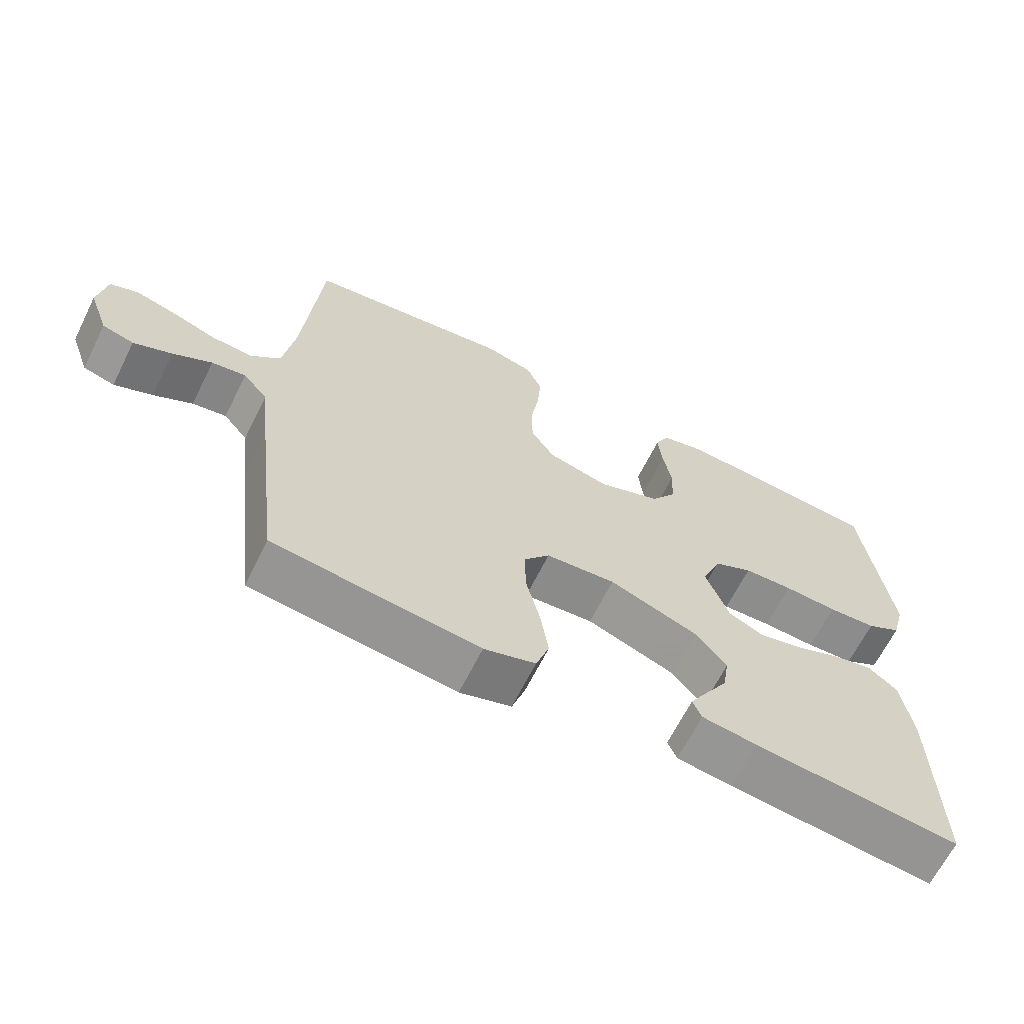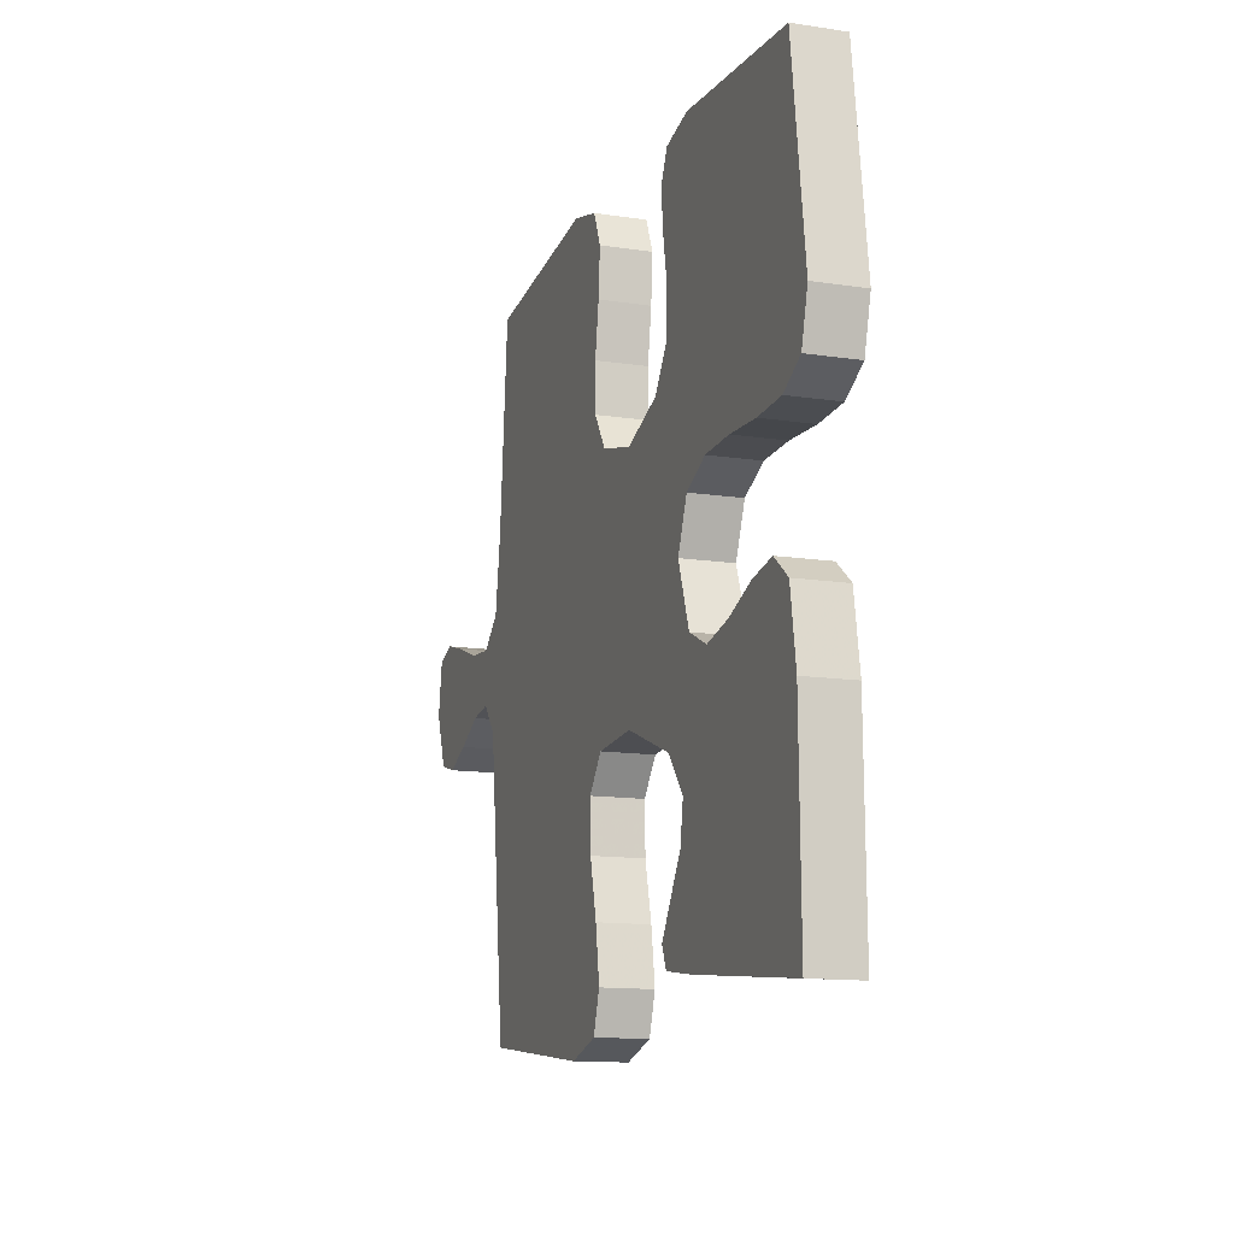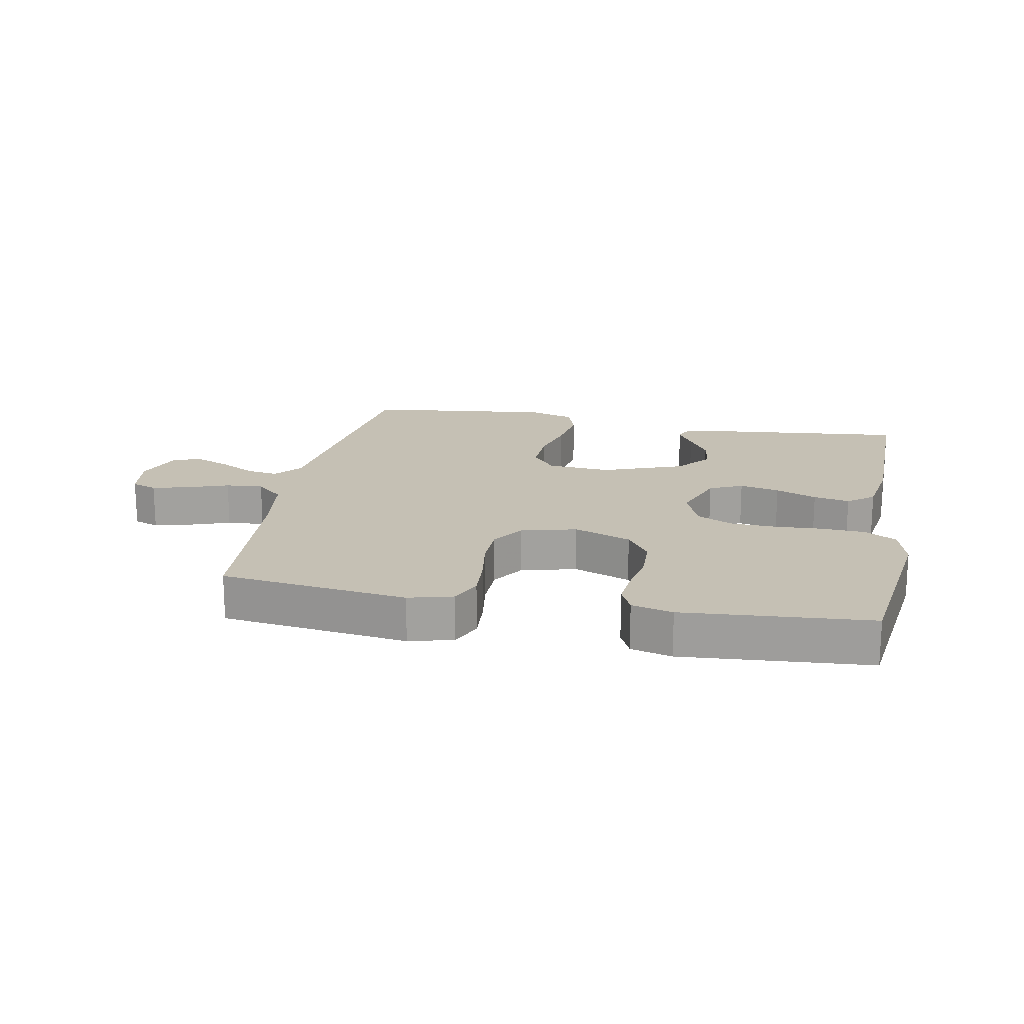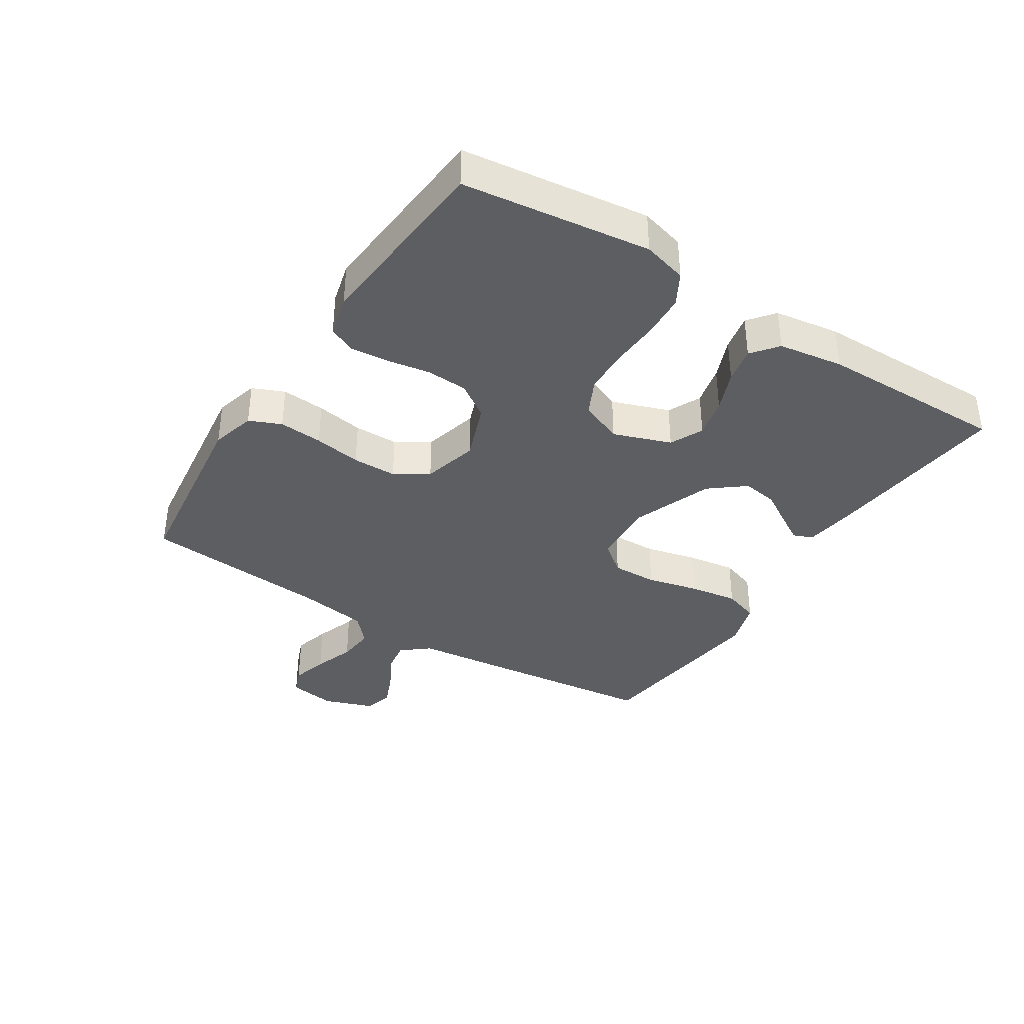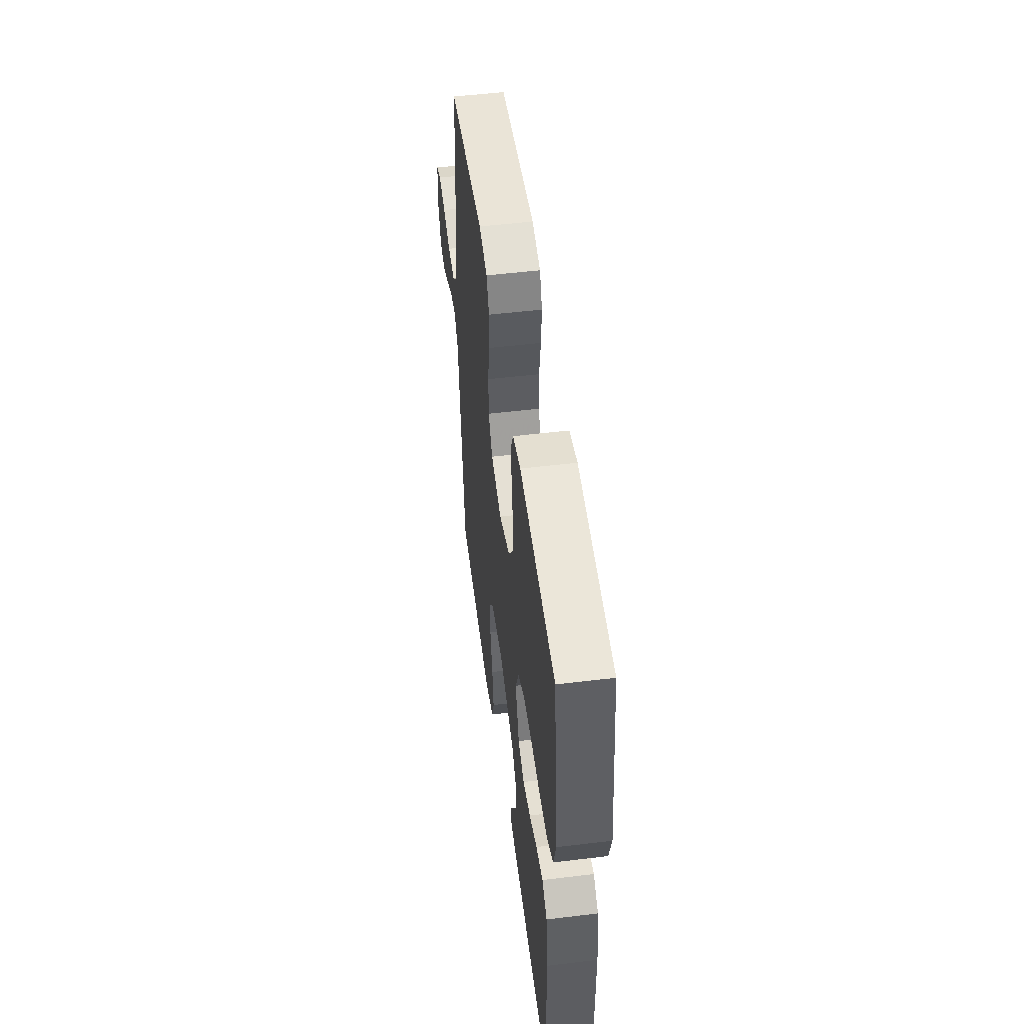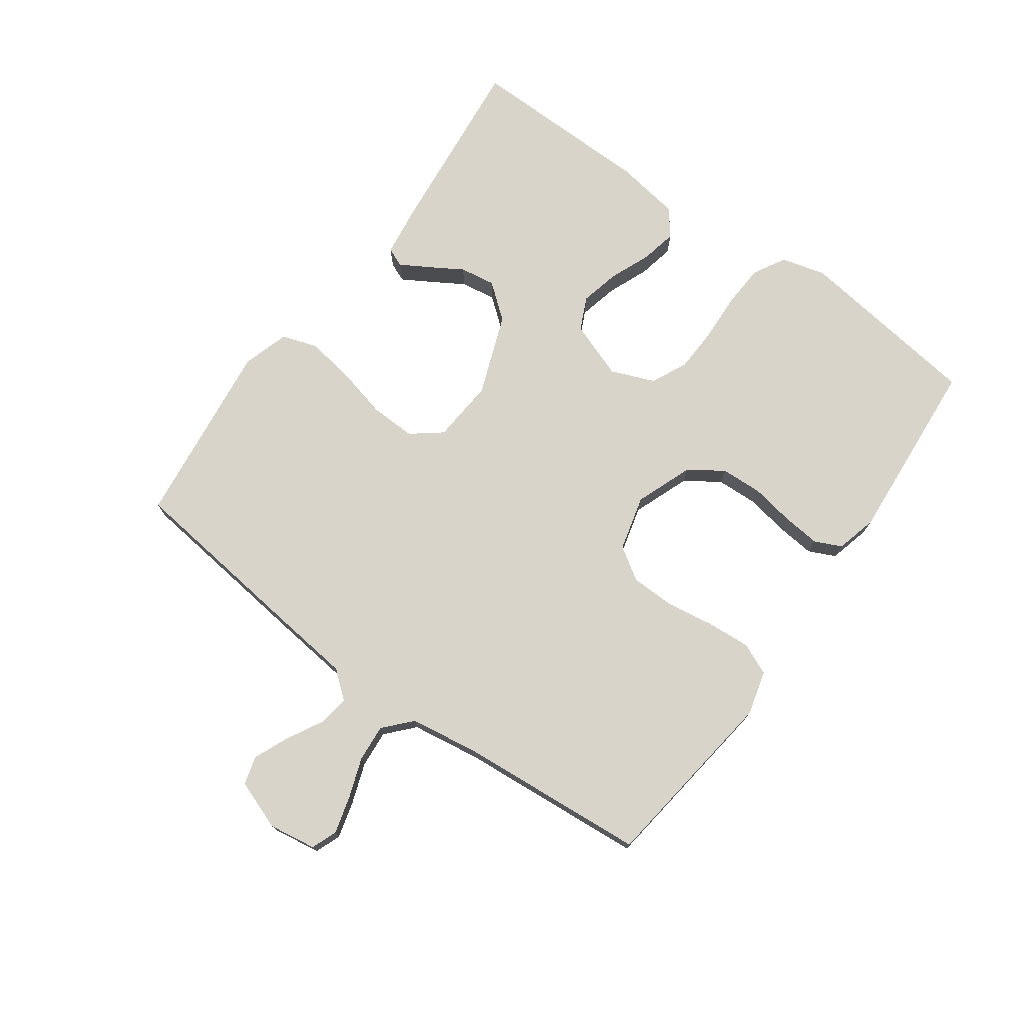
<metadata>
{"format":"obj","ext":"obj","renderer":"f3d","projection":"perspective","resolution":1024,"background":"white","views":[{"elev":-65.4,"azim":-26.5,"up":"+Z"},{"elev":-13.0,"azim":70.6,"up":"+Z"},{"elev":18.2,"azim":10.9,"up":"+Y"},{"elev":-37.3,"azim":57.3,"up":"+Y"},{"elev":51.8,"azim":82.5,"up":"+Z"},{"elev":74.8,"azim":-54.2,"up":"+Y"}]}
</metadata>
<code>
v 0.5 0.07 -0.5
v 0.2 0.07 -0.469
v 0.12 0.07 -0.458
v 0.107 0.07 -0.427
v 0.133 0.07 -0.383
v 0.166 0.07 -0.329
v 0.175 0.07 -0.272
v 0.13 0.07 -0.216
v 0 0.07 -0.167
v -0.102 0.07 -0.175
v -0.14 0.07 -0.223
v -0.138 0.07 -0.296
v -0.118 0.07 -0.378
v -0.106 0.07 -0.456
v -0.125 0.07 -0.513
v -0.2 0.07 -0.536
v -0.5 0.07 -0.5
v -0.535 0.07 -0.2
v -0.549 0.07 -0.074
v -0.585 0.07 -0.03
v -0.635 0.07 -0.038
v -0.692 0.07 -0.069
v -0.748 0.07 -0.093
v -0.794 0.07 -0.08
v -0.823 0.07 0
v -0.811 0.07 0.076
v -0.77 0.07 0.092
v -0.711 0.07 0.076
v -0.646 0.07 0.053
v -0.586 0.07 0.048
v -0.542 0.07 0.088
v -0.525 0.07 0.2
v -0.5 0.07 0.5
v -0.2 0.07 0.539
v -0.129 0.07 0.52
v -0.107 0.07 0.469
v -0.112 0.07 0.399
v -0.124 0.07 0.323
v -0.123 0.07 0.252
v -0.089 0.07 0.199
v 0 0.07 0.176
v 0.092 0.07 0.211
v 0.129 0.07 0.266
v 0.132 0.07 0.333
v 0.12 0.07 0.402
v 0.114 0.07 0.463
v 0.134 0.07 0.506
v 0.2 0.07 0.523
v 0.5 0.07 0.5
v 0.539 0.07 0.2
v 0.52 0.07 0.129
v 0.469 0.07 0.1
v 0.399 0.07 0.096
v 0.321 0.07 0.1
v 0.249 0.07 0.097
v 0.192 0.07 0.069
v 0.164 0.07 0
v 0.197 0.07 -0.092
v 0.25 0.07 -0.117
v 0.314 0.07 -0.102
v 0.38 0.07 -0.075
v 0.438 0.07 -0.063
v 0.48 0.07 -0.096
v 0.496 0.07 -0.2
v 0.5 0 -0.5
v 0.2 0 -0.469
v 0.12 0 -0.458
v 0.107 0 -0.427
v 0.133 0 -0.383
v 0.166 0 -0.329
v 0.175 0 -0.272
v 0.13 0 -0.216
v 0 0 -0.167
v -0.102 0 -0.175
v -0.14 0 -0.223
v -0.138 0 -0.296
v -0.118 0 -0.378
v -0.106 0 -0.456
v -0.125 0 -0.513
v -0.2 0 -0.536
v -0.5 0 -0.5
v -0.535 0 -0.2
v -0.549 0 -0.074
v -0.585 0 -0.03
v -0.635 0 -0.038
v -0.692 0 -0.069
v -0.748 0 -0.093
v -0.794 0 -0.08
v -0.823 0 0
v -0.811 0 0.076
v -0.77 0 0.092
v -0.711 0 0.076
v -0.646 0 0.053
v -0.586 0 0.048
v -0.542 0 0.088
v -0.525 0 0.2
v -0.5 0 0.5
v -0.2 0 0.539
v -0.129 0 0.52
v -0.107 0 0.469
v -0.112 0 0.399
v -0.124 0 0.323
v -0.123 0 0.252
v -0.089 0 0.199
v 0 0 0.176
v 0.092 0 0.211
v 0.129 0 0.266
v 0.132 0 0.333
v 0.12 0 0.402
v 0.114 0 0.463
v 0.134 0 0.506
v 0.2 0 0.523
v 0.5 0 0.5
v 0.539 0 0.2
v 0.52 0 0.129
v 0.469 0 0.1
v 0.399 0 0.096
v 0.321 0 0.1
v 0.249 0 0.097
v 0.192 0 0.069
v 0.164 0 0
v 0.197 0 -0.092
v 0.25 0 -0.117
v 0.314 0 -0.102
v 0.38 0 -0.075
v 0.438 0 -0.063
v 0.48 0 -0.096
v 0.496 0 -0.2
f 60 61 62 63
f 59 60 63 64
f 51 52 53 54
f 51 54 55
f 50 51 55
f 49 50 55
f 48 49 55 56
f 44 45 46 47
f 44 47 48 56
f 35 36 37 38
f 35 38 39
f 32 33 34 35
f 31 32 35 39
f 30 31 39 40
f 26 27 28 29
f 24 25 26 29
f 24 29 30
f 21 22 23 24
f 21 24 30 40
f 16 17 18 19
f 14 15 16 19
f 12 13 14 19
f 11 12 19 20
f 10 11 20
f 9 10 20
f 3 4 5 6
f 1 2 3 6
f 59 64 1 6
f 43 44 56 57
f 42 43 57
f 41 42 57
f 41 57 58
f 20 21 40 41
f 9 20 41 58
f 8 9 58 59
f 59 6 7
f 7 8 59
f 127 126 125 124
f 128 127 124 123
f 118 117 116 115
f 119 118 115
f 119 115 114
f 119 114 113
f 120 119 113 112
f 111 110 109 108
f 120 112 111 108
f 102 101 100 99
f 103 102 99
f 99 98 97 96
f 103 99 96 95
f 104 103 95 94
f 93 92 91 90
f 93 90 89 88
f 94 93 88
f 88 87 86 85
f 104 94 88 85
f 83 82 81 80
f 83 80 79 78
f 83 78 77 76
f 84 83 76 75
f 84 75 74
f 84 74 73
f 70 69 68 67
f 70 67 66 65
f 70 65 128 123
f 121 120 108 107
f 121 107 106
f 121 106 105
f 122 121 105
f 105 104 85 84
f 122 105 84 73
f 123 122 73 72
f 71 70 123
f 123 72 71
f 1 65 66 2
f 2 66 67 3
f 3 67 68 4
f 4 68 69 5
f 5 69 70 6
f 6 70 71 7
f 7 71 72 8
f 8 72 73 9
f 9 73 74 10
f 10 74 75 11
f 11 75 76 12
f 12 76 77 13
f 13 77 78 14
f 14 78 79 15
f 15 79 80 16
f 16 80 81 17
f 17 81 82 18
f 18 82 83 19
f 19 83 84 20
f 20 84 85 21
f 21 85 86 22
f 22 86 87 23
f 23 87 88 24
f 24 88 89 25
f 25 89 90 26
f 26 90 91 27
f 27 91 92 28
f 28 92 93 29
f 29 93 94 30
f 30 94 95 31
f 31 95 96 32
f 32 96 97 33
f 33 97 98 34
f 34 98 99 35
f 35 99 100 36
f 36 100 101 37
f 37 101 102 38
f 38 102 103 39
f 39 103 104 40
f 40 104 105 41
f 41 105 106 42
f 42 106 107 43
f 43 107 108 44
f 44 108 109 45
f 45 109 110 46
f 46 110 111 47
f 47 111 112 48
f 48 112 113 49
f 49 113 114 50
f 50 114 115 51
f 51 115 116 52
f 52 116 117 53
f 53 117 118 54
f 54 118 119 55
f 55 119 120 56
f 56 120 121 57
f 57 121 122 58
f 58 122 123 59
f 59 123 124 60
f 60 124 125 61
f 61 125 126 62
f 62 126 127 63
f 63 127 128 64
f 64 128 65 1

</code>
